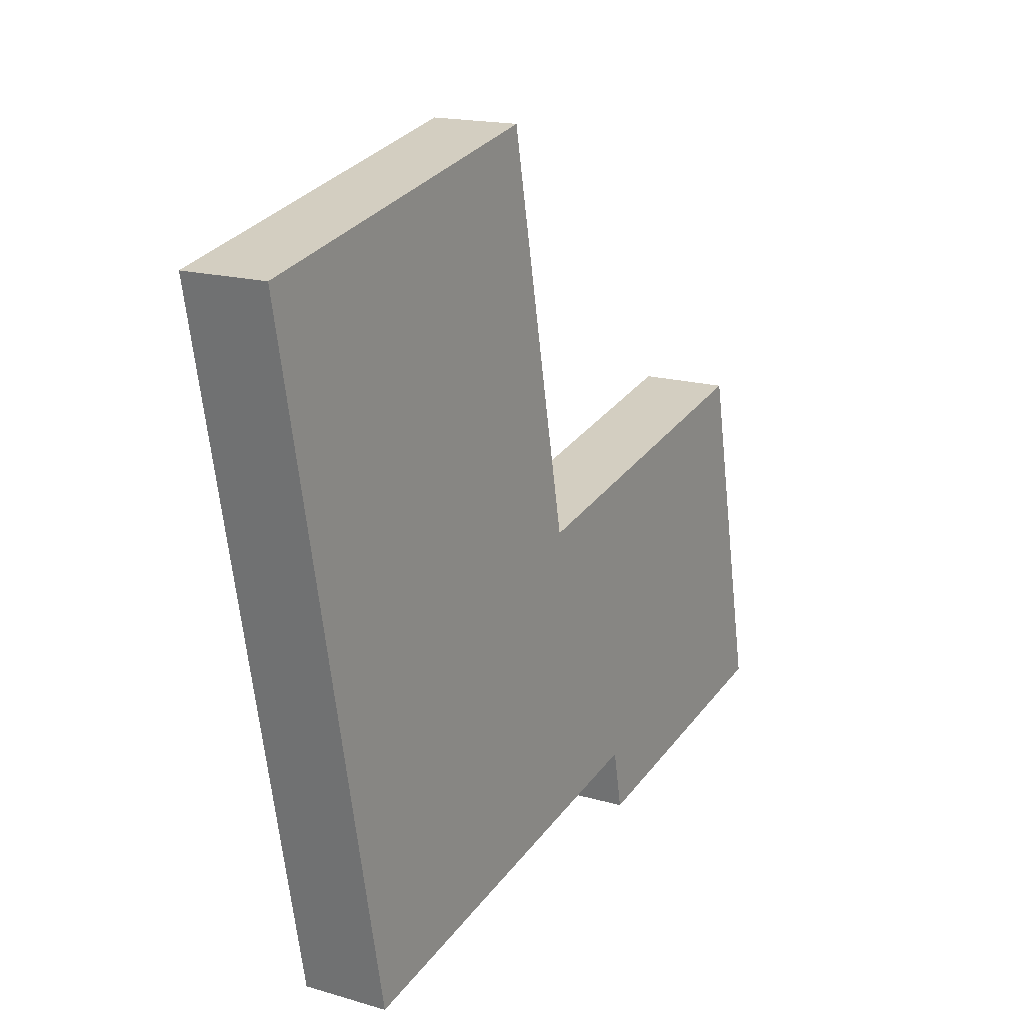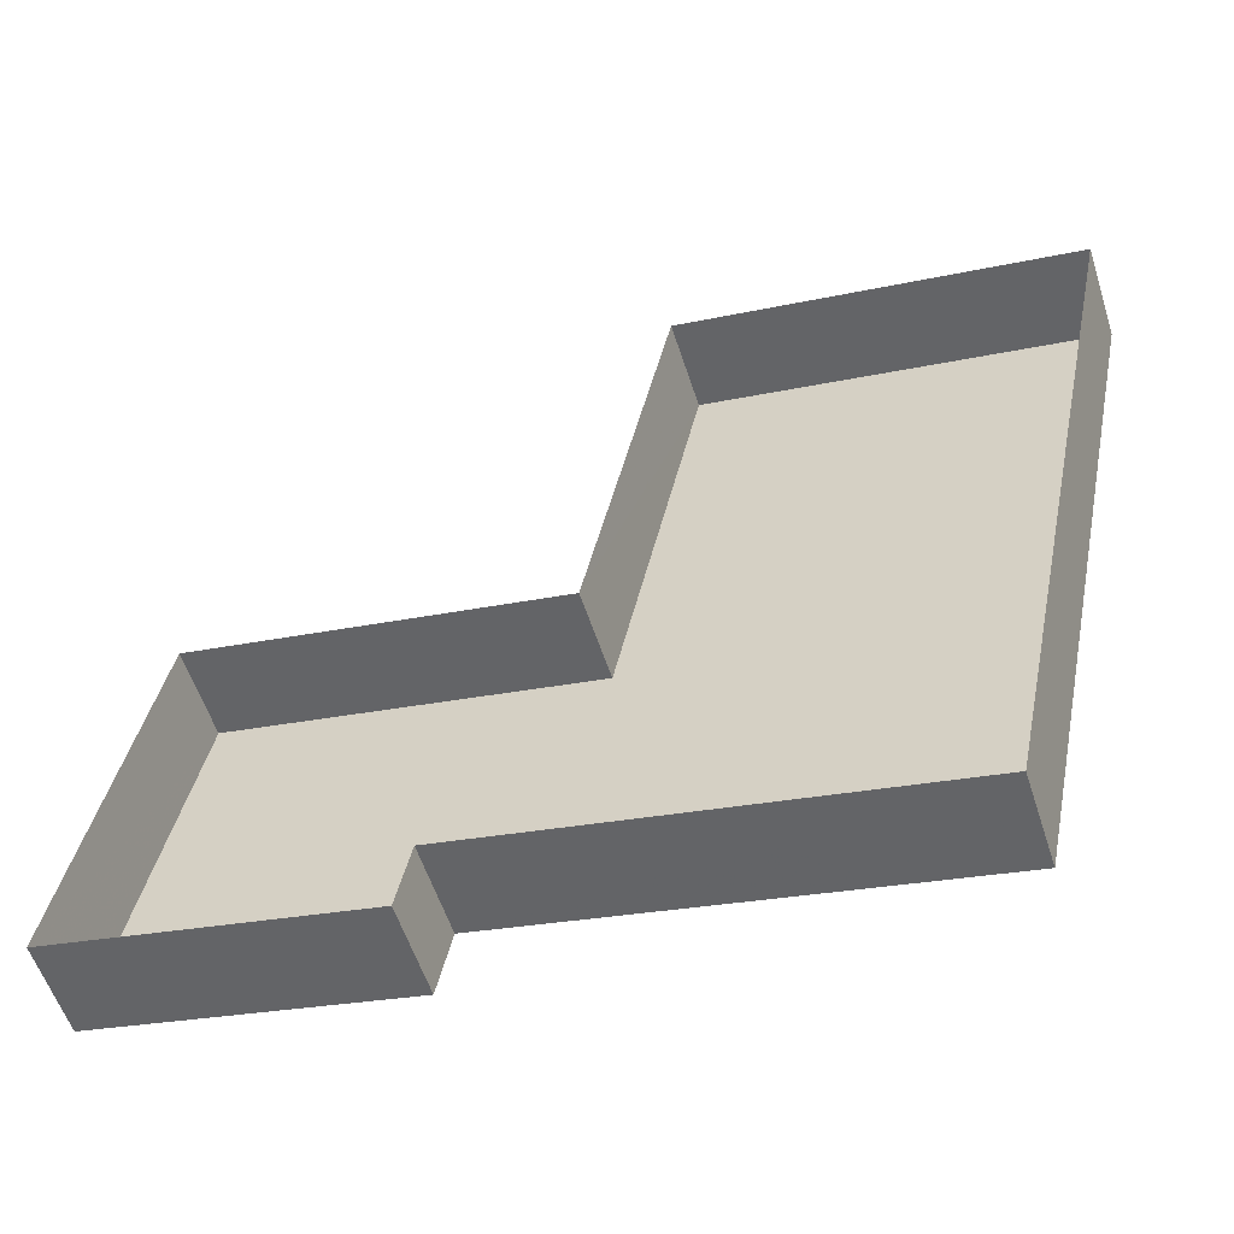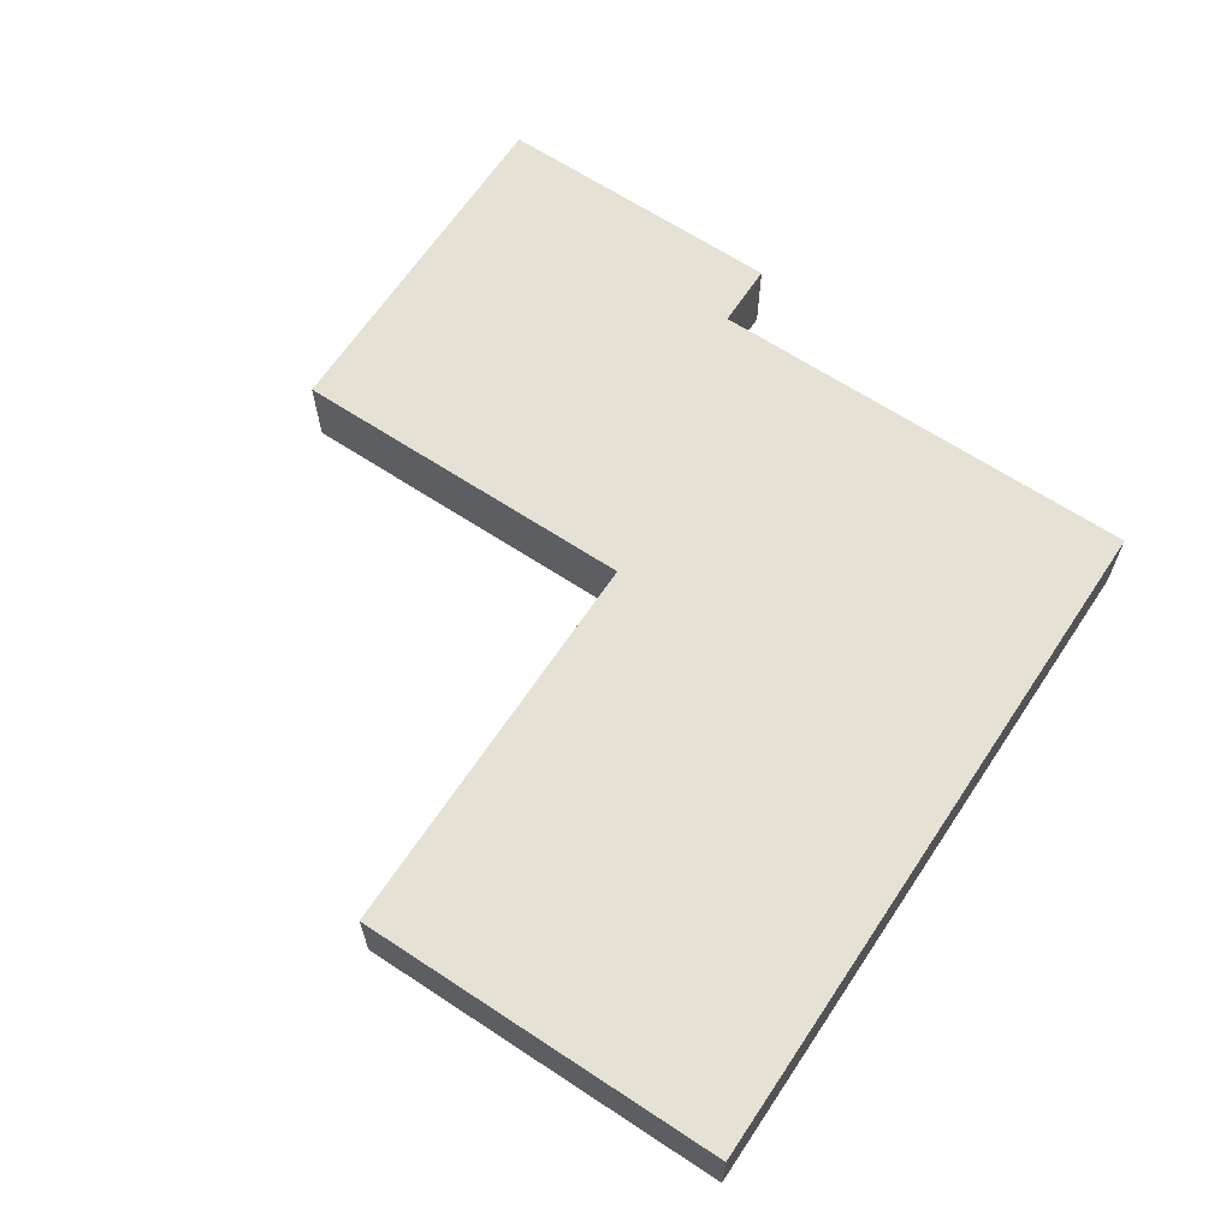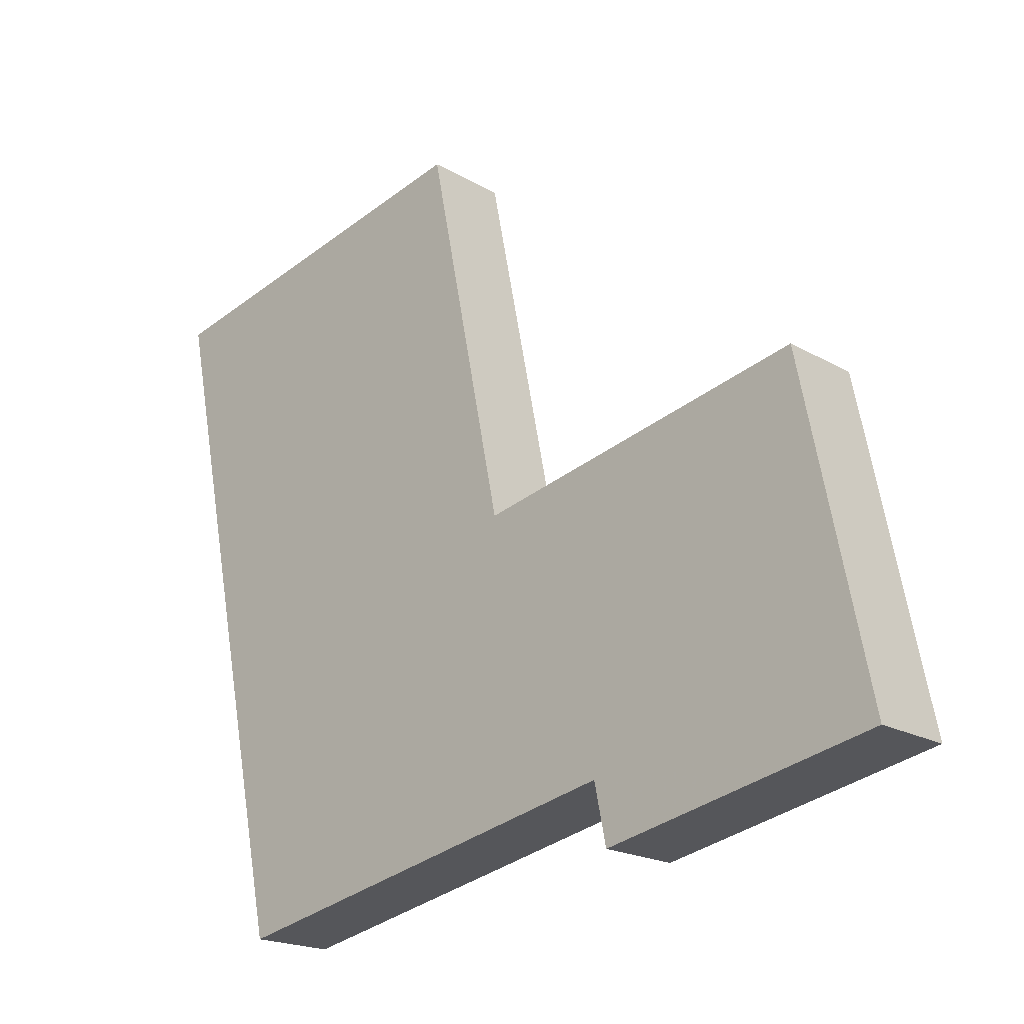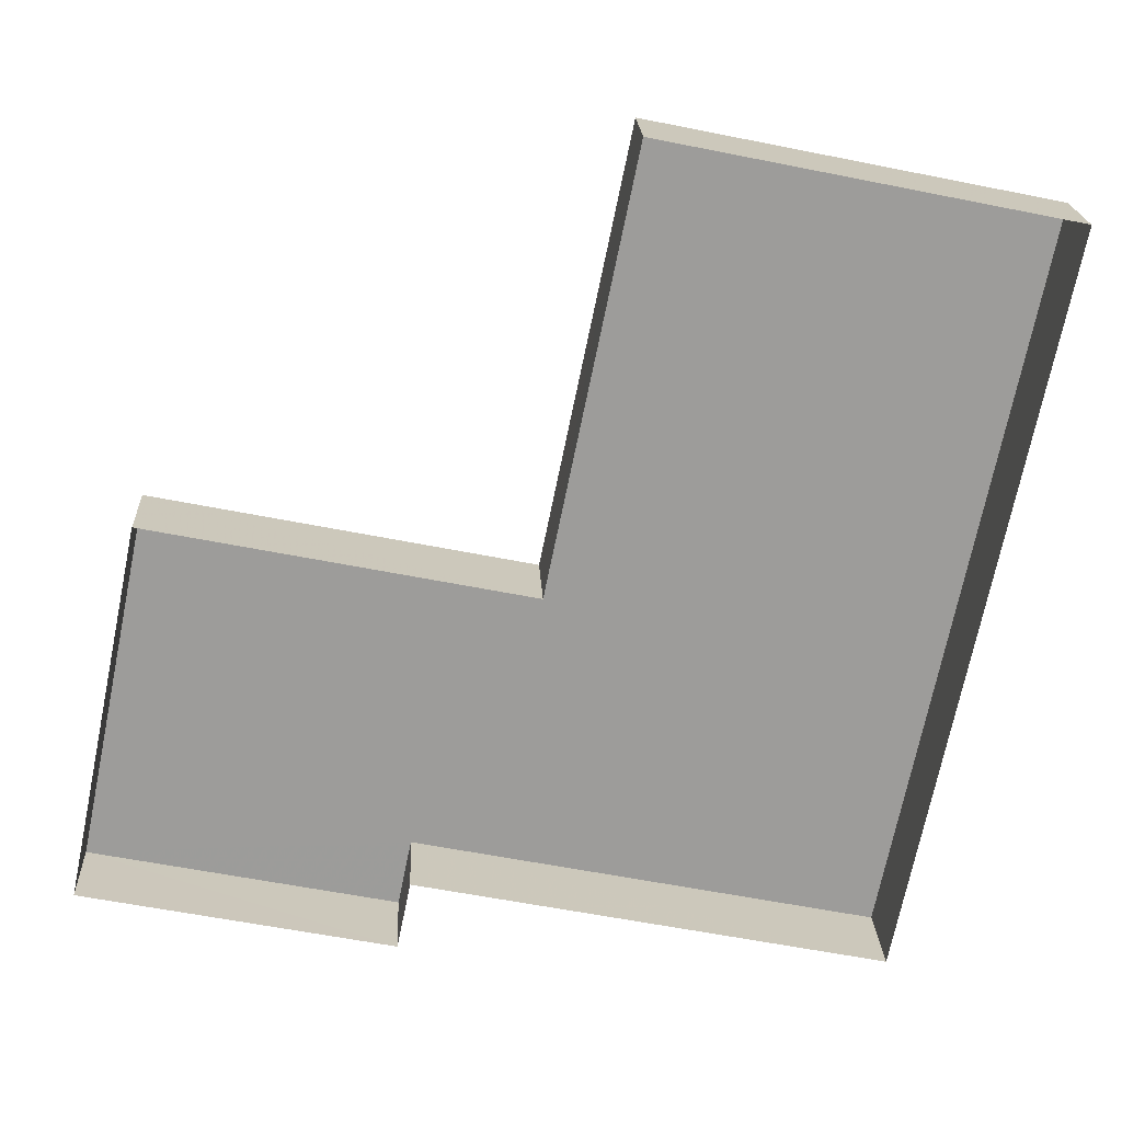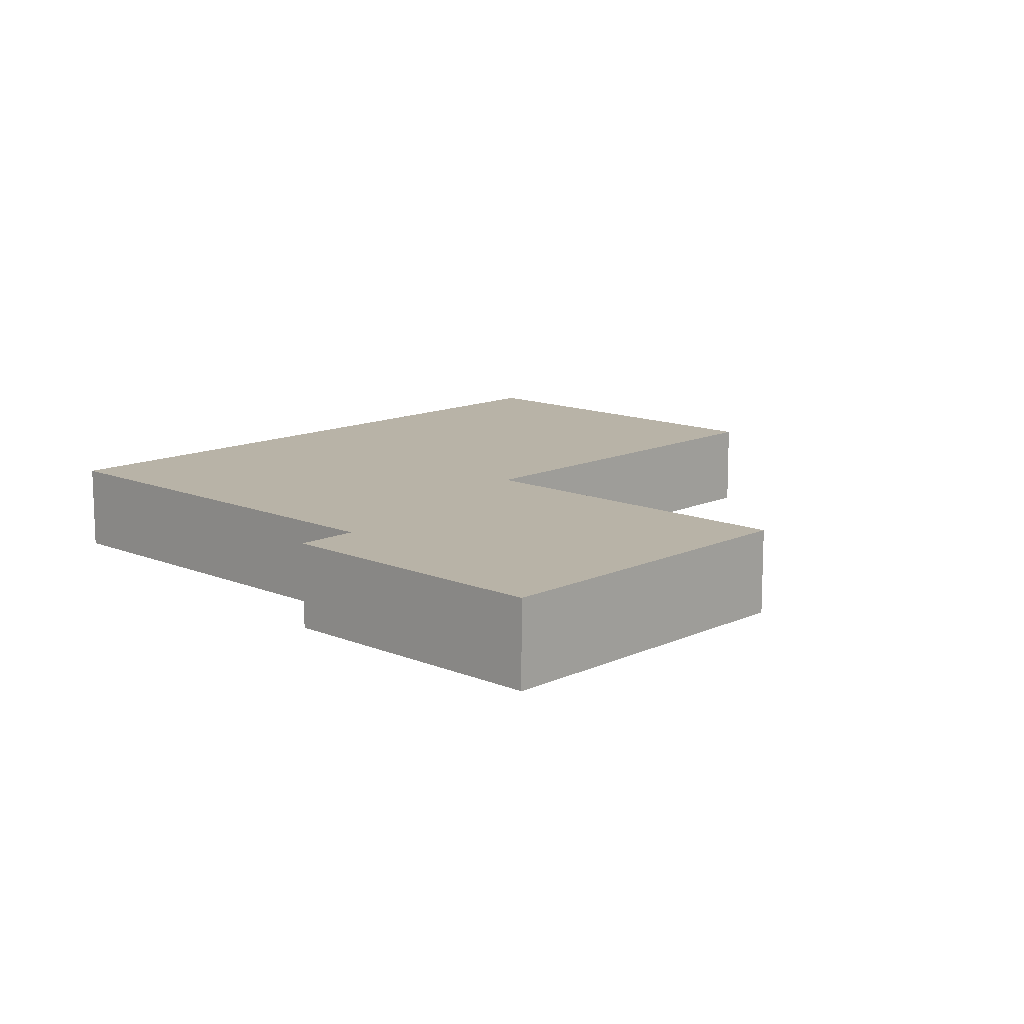
<metadata>
{"format":"obj","ext":"obj","renderer":"f3d","projection":"perspective","resolution":1024,"background":"white","views":[{"elev":16.9,"azim":-59.5,"up":"+Y"},{"elev":-56.4,"azim":-162.2,"up":"+Y"},{"elev":65.1,"azim":-134.8,"up":"+Z"},{"elev":-19.6,"azim":43.1,"up":"+Y"},{"elev":20.2,"azim":177.3,"up":"+Y"},{"elev":12.8,"azim":55.1,"up":"+Z"}]}
</metadata>
<code>
v -1.28e+04 -3.439e+04 36.37
v -1.28e+04 -3.439e+04 34.96
v -1.28e+04 -3.439e+04 34.96
v -1.28e+04 -3.439e+04 36.37
v -1.281e+04 -3.439e+04 34.96
v -1.281e+04 -3.439e+04 36.37
v -1.281e+04 -3.438e+04 34.96
v -1.281e+04 -3.438e+04 36.37
v -1.281e+04 -3.438e+04 36.37
v -1.281e+04 -3.438e+04 34.96
v -1.28e+04 -3.439e+04 34.96
v -1.28e+04 -3.439e+04 36.37
v -1.28e+04 -3.439e+04 36.37
v -1.28e+04 -3.439e+04 34.96
v -1.28e+04 -3.439e+04 34.96
v -1.28e+04 -3.439e+04 36.37
f 3 2 15
f 15 2 14
f 11 2 5
f 7 11 5
f 14 2 11
f 10 11 7
f 1 2 3
f 4 1 3
f 1 5 2
f 1 6 5
f 6 7 5
f 6 8 7
f 9 10 7
f 8 9 7
f 9 11 10
f 9 12 11
f 13 14 11
f 12 13 11
f 13 15 14
f 13 16 15
f 16 3 15
f 16 4 3
f 1 4 16
f 1 16 13
f 6 1 12
f 8 6 12
f 9 8 12
f 1 13 12

</code>
